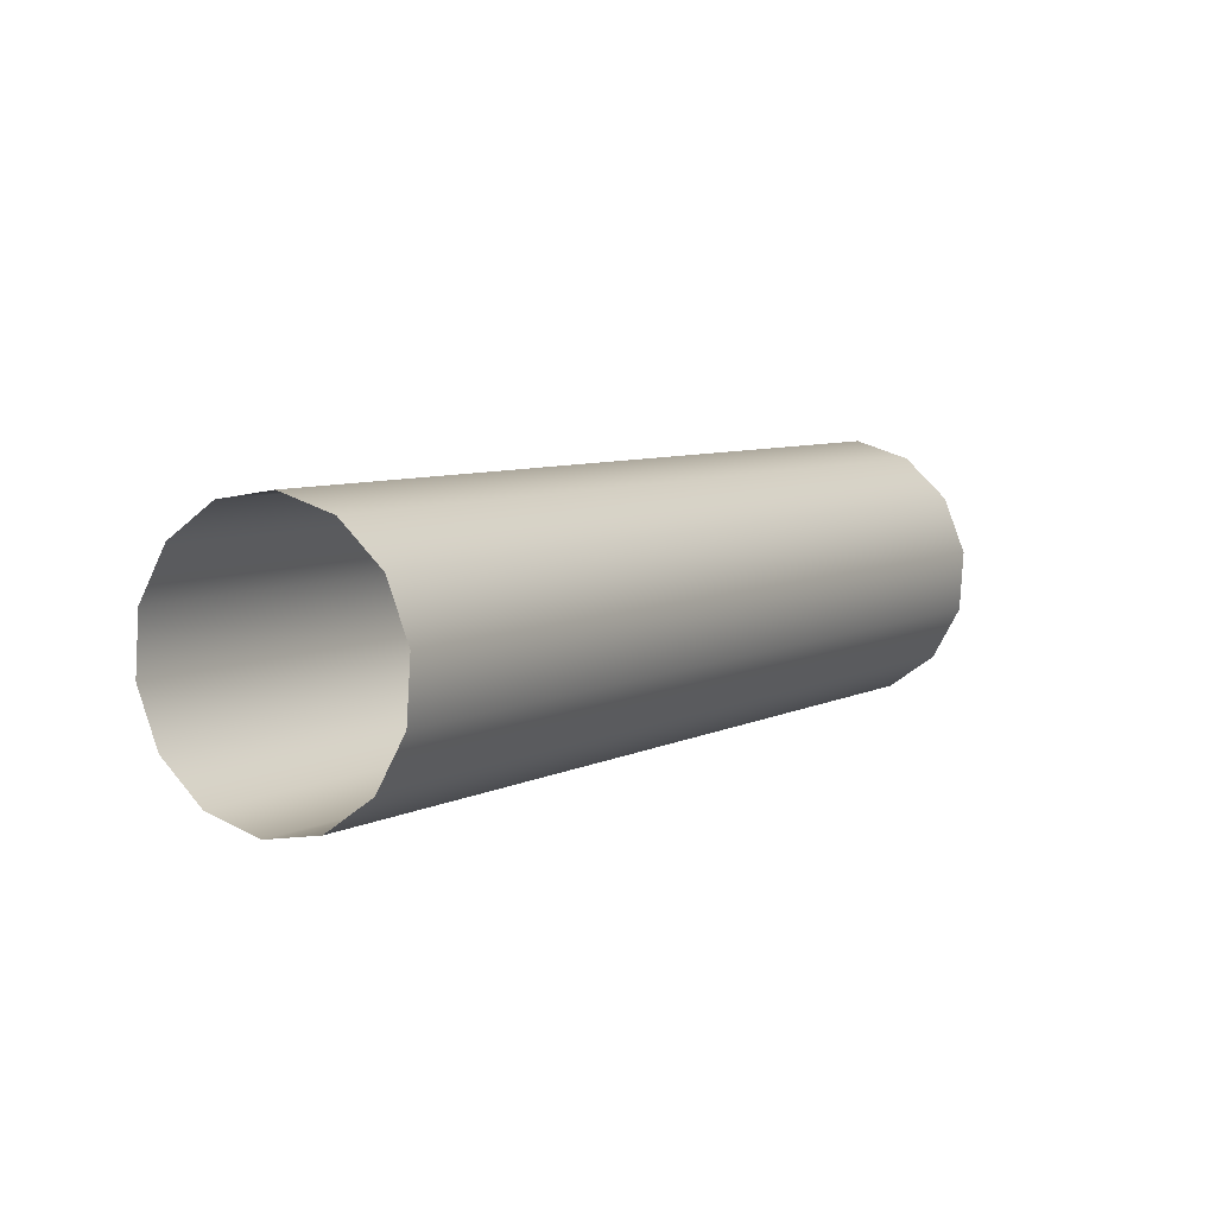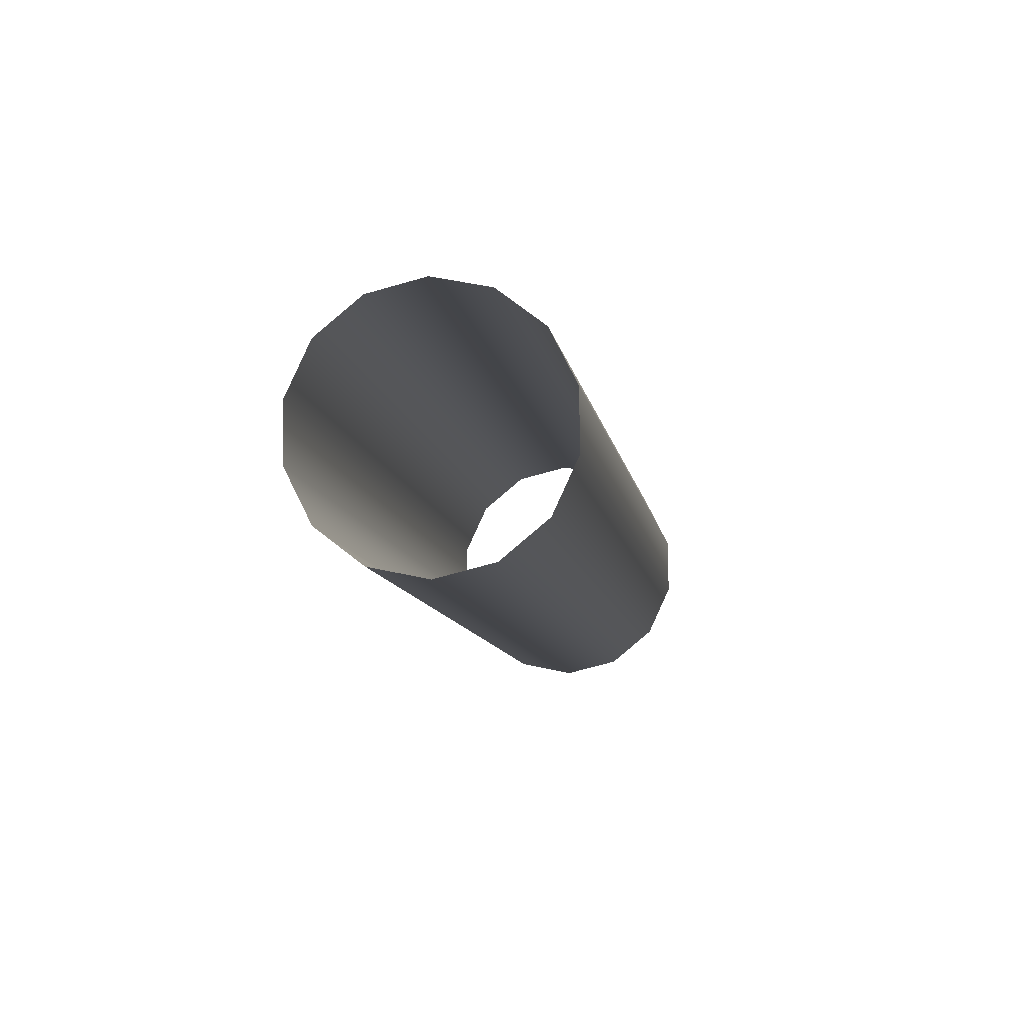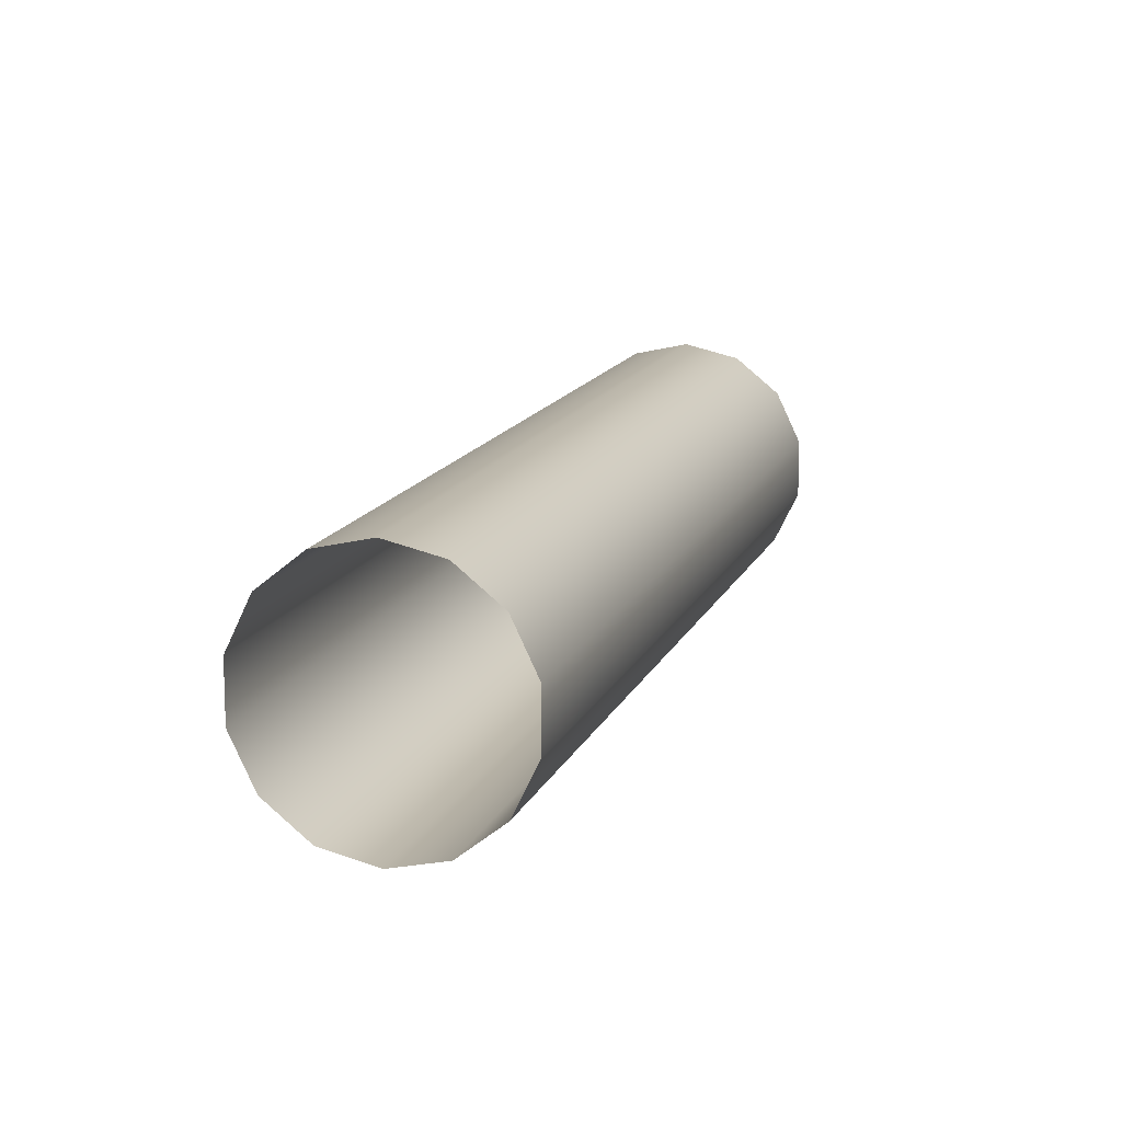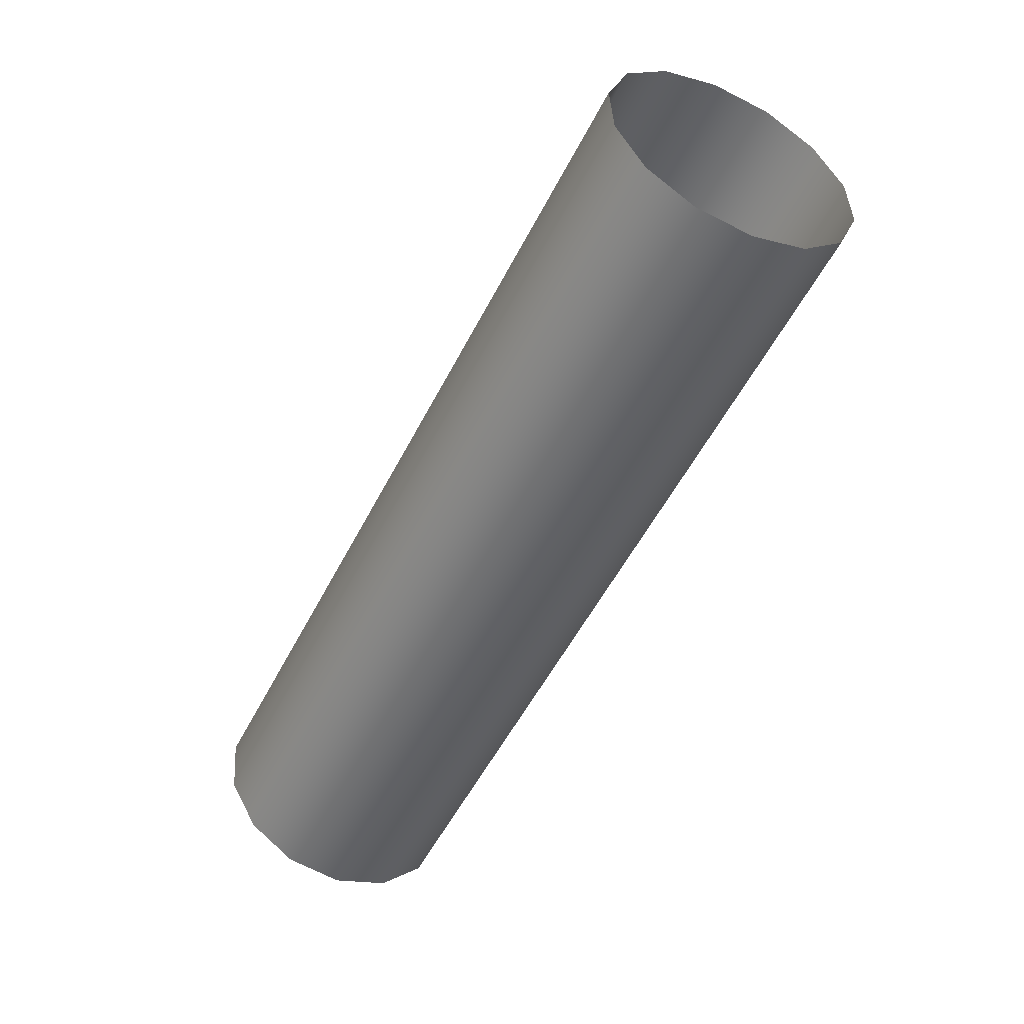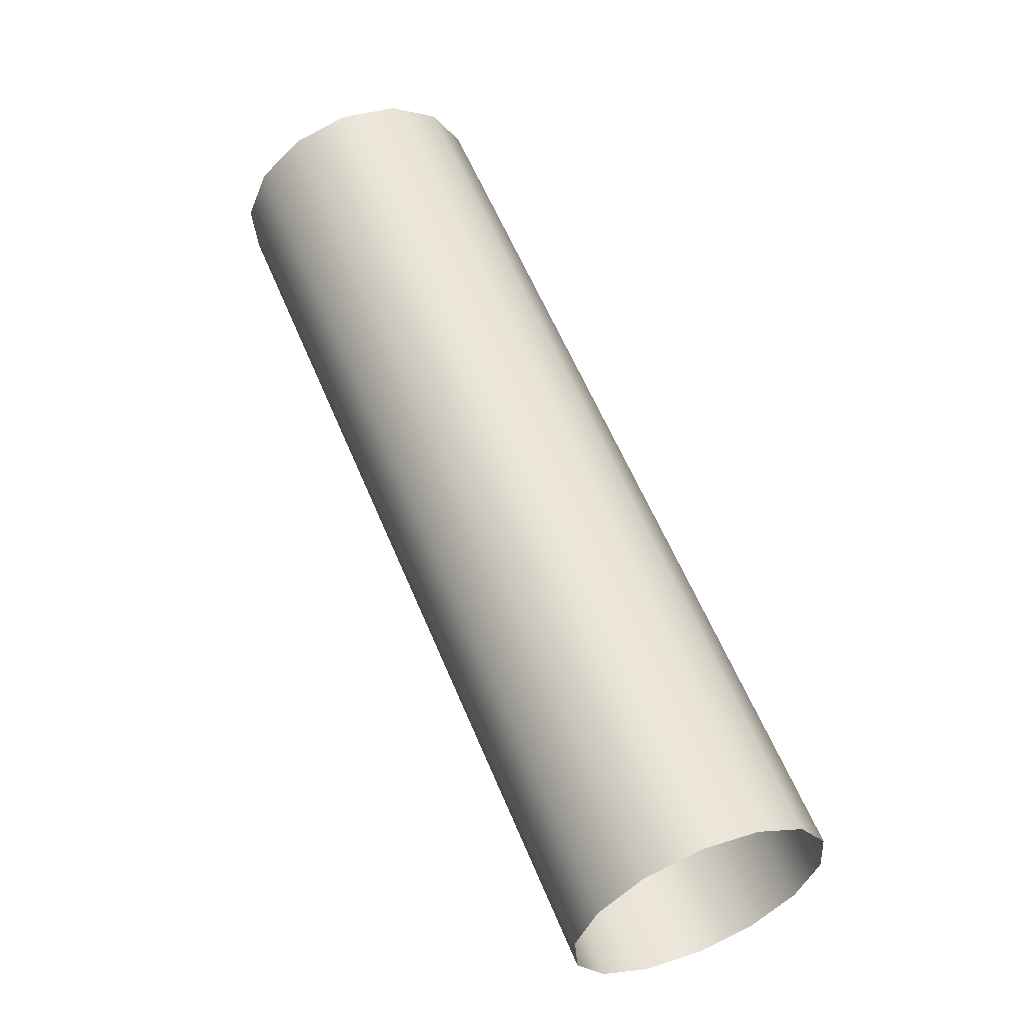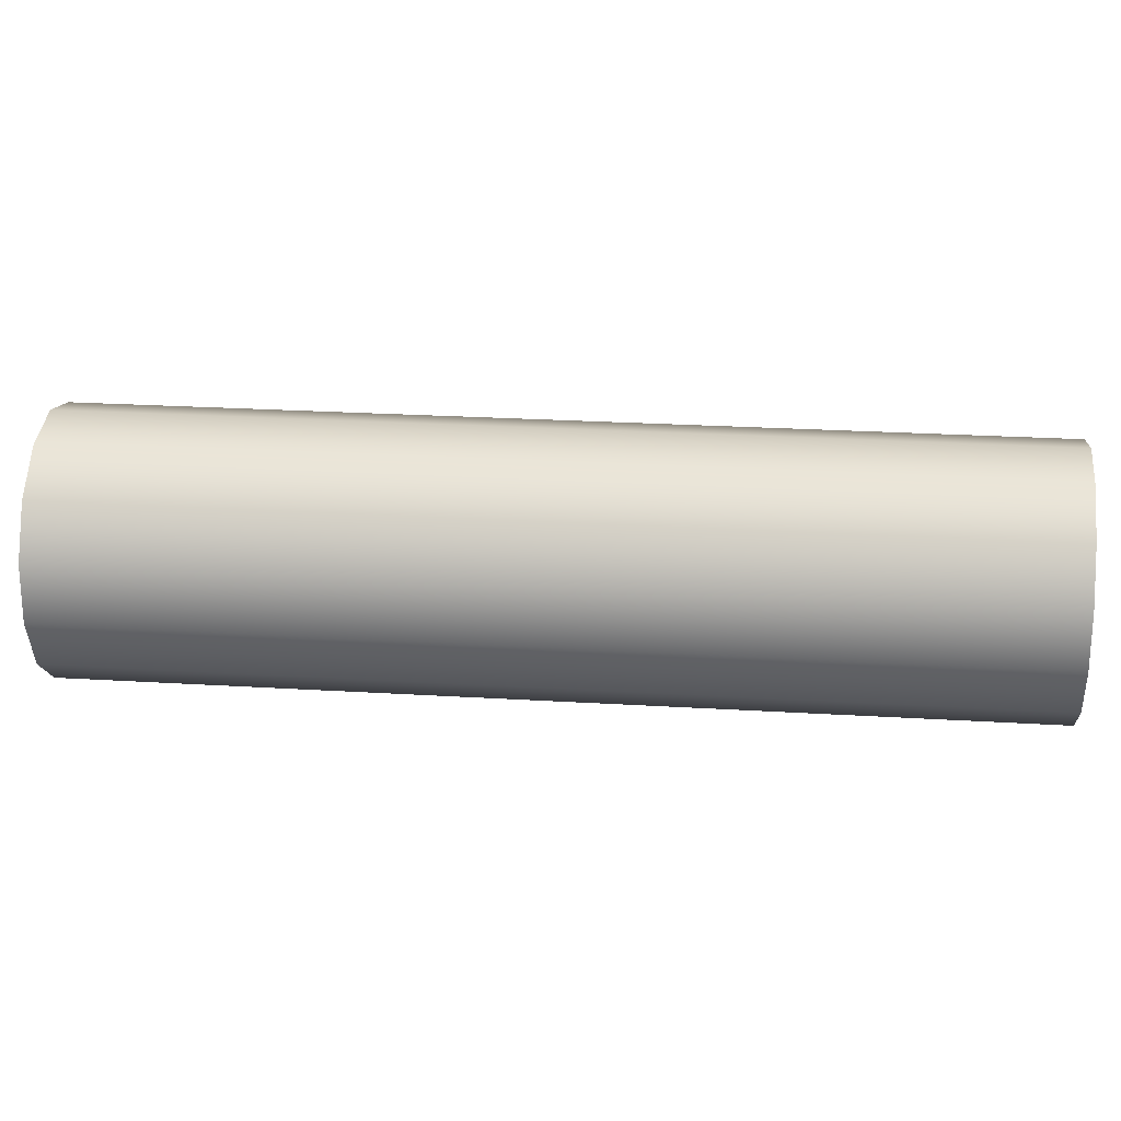
<metadata>
{"format":"obj","ext":"obj","renderer":"f3d","projection":"perspective","resolution":1024,"background":"white","views":[{"elev":-67.3,"azim":155.2,"up":"+Y"},{"elev":46.6,"azim":-75.4,"up":"+Y"},{"elev":13.9,"azim":52.1,"up":"+Z"},{"elev":14.2,"azim":-138.3,"up":"+Y"},{"elev":-4.3,"azim":49.7,"up":"+Y"},{"elev":23.5,"azim":131.4,"up":"+Z"}]}
</metadata>
<code>
o Inputs_of_2123_-_ALA.
v 0.928 -0.5617 -4.624
v 0.93 -0.5603 -4.622
v 0.9311 -0.5595 -4.62
v 0.9311 -0.5595 -4.616
v 0.93 -0.5603 -4.614
v 0.928 -0.5617 -4.612
v 0.9255 -0.5635 -4.611
v 0.923 -0.5653 -4.612
v 0.921 -0.5667 -4.614
v 0.9199 -0.5675 -4.616
v 0.9199 -0.5675 -4.62
v 0.921 -0.5667 -4.622
v 0.923 -0.5653 -4.624
v 0.9255 -0.5635 -4.625
v 0.9575 -0.6032 -4.624
v 0.9595 -0.6018 -4.622
v 0.9606 -0.601 -4.62
v 0.9606 -0.601 -4.616
v 0.9595 -0.6018 -4.614
v 0.9575 -0.6032 -4.612
v 0.955 -0.605 -4.611
v 0.9525 -0.6068 -4.612
v 0.9505 -0.6082 -4.614
v 0.9494 -0.609 -4.616
v 0.9494 -0.609 -4.62
v 0.9505 -0.6082 -4.622
v 0.9525 -0.6068 -4.624
v 0.955 -0.605 -4.625
f 1 15 28 14
f 2 16 15 1
f 3 17 16 2
f 4 18 17 3
f 5 19 18 4
f 6 20 19 5
f 7 21 20 6
f 8 22 21 7
f 9 23 22 8
f 10 24 23 9
f 11 25 24 10
f 12 26 25 11
f 13 27 26 12
f 14 28 27 13

</code>
